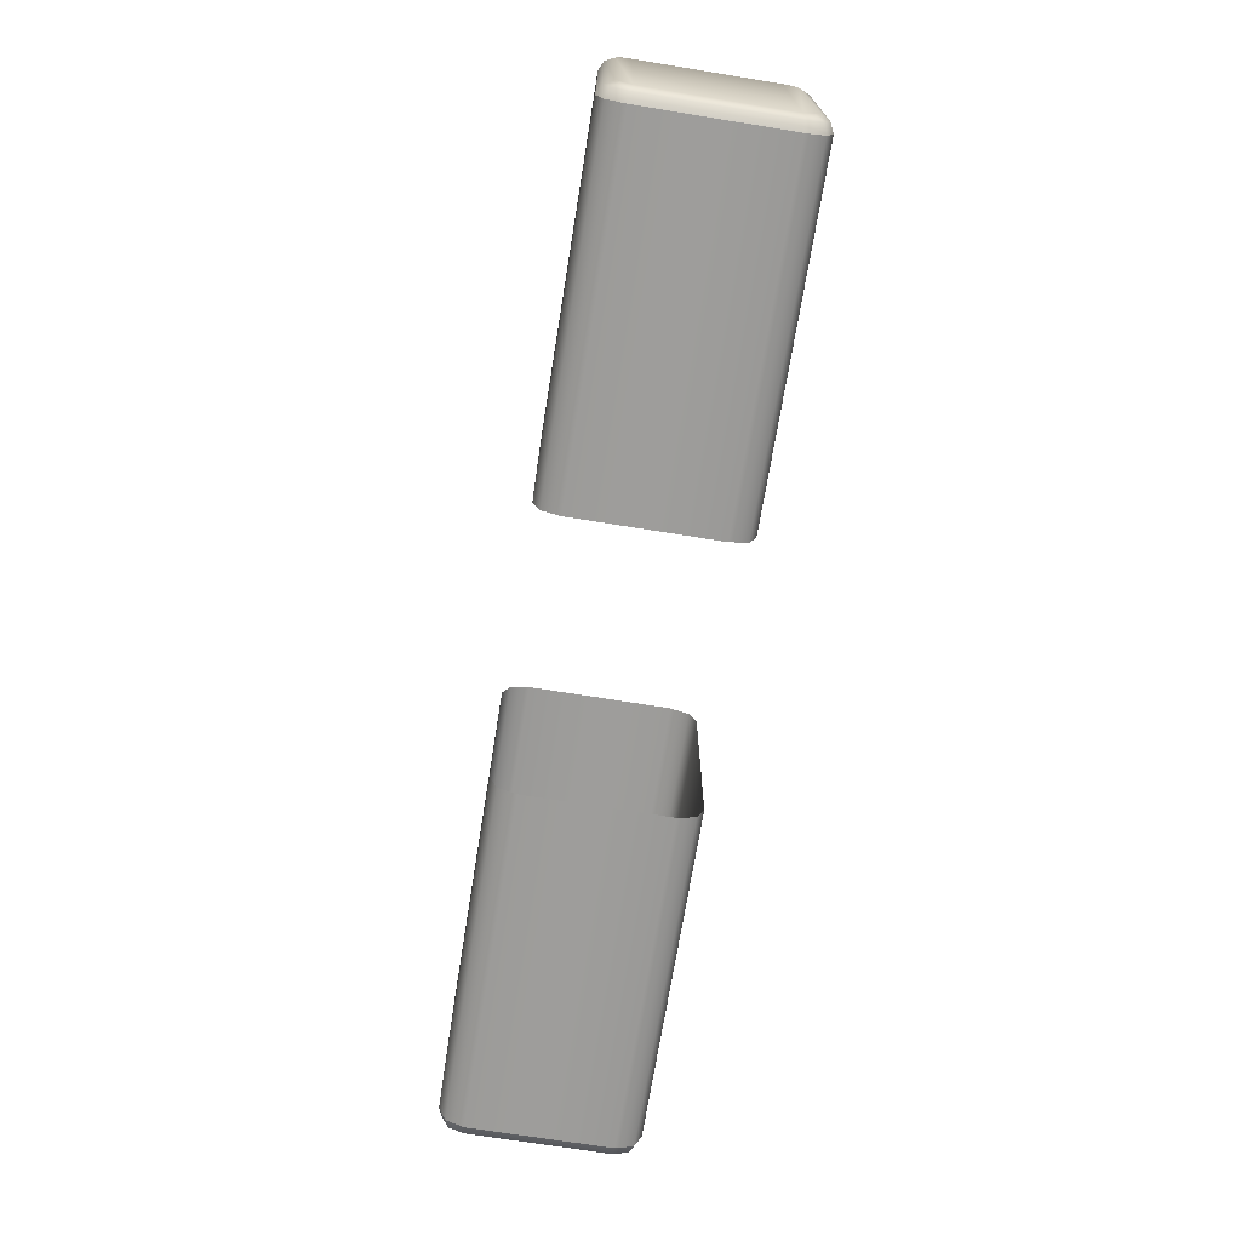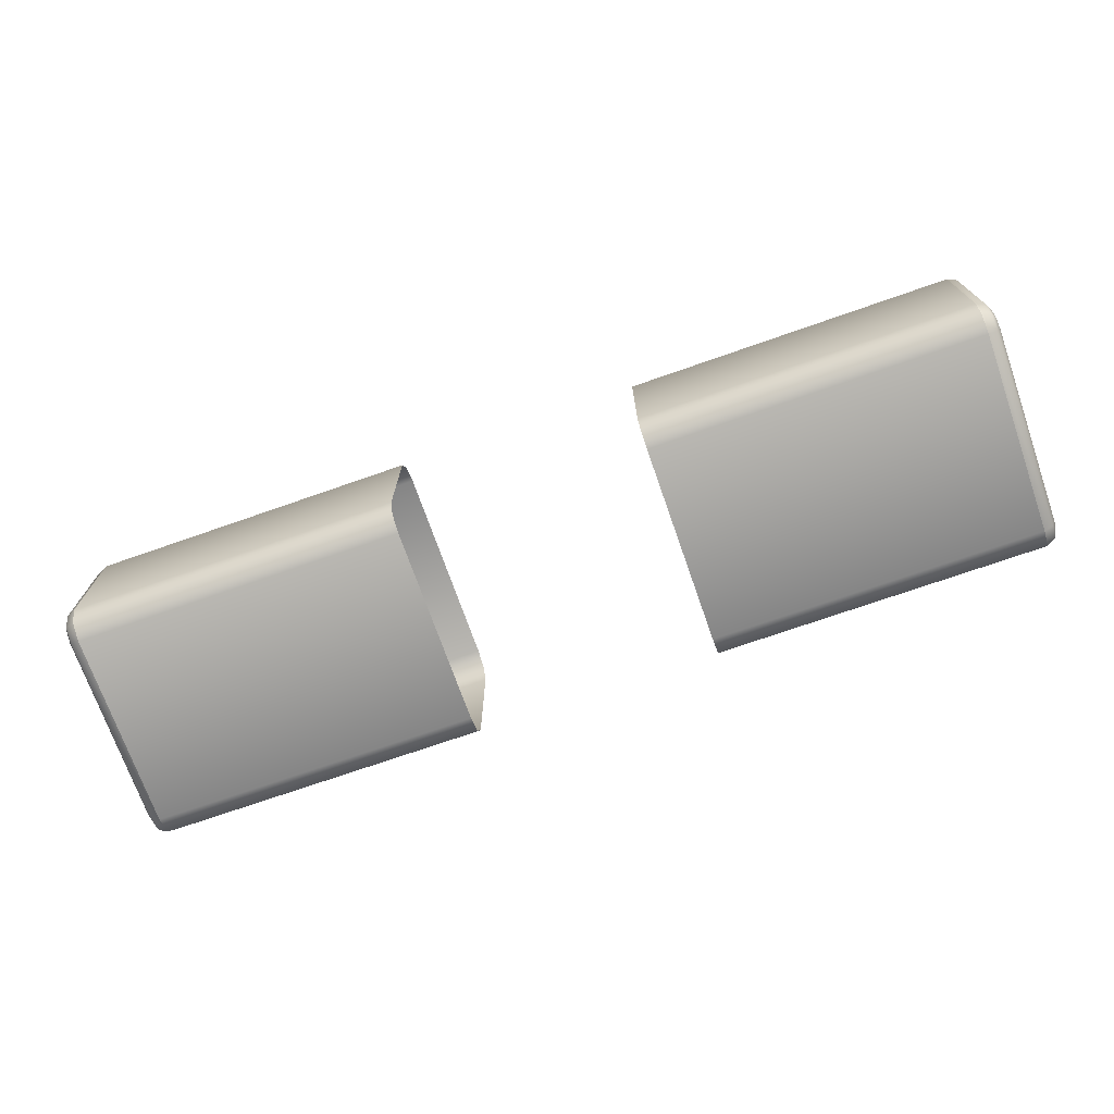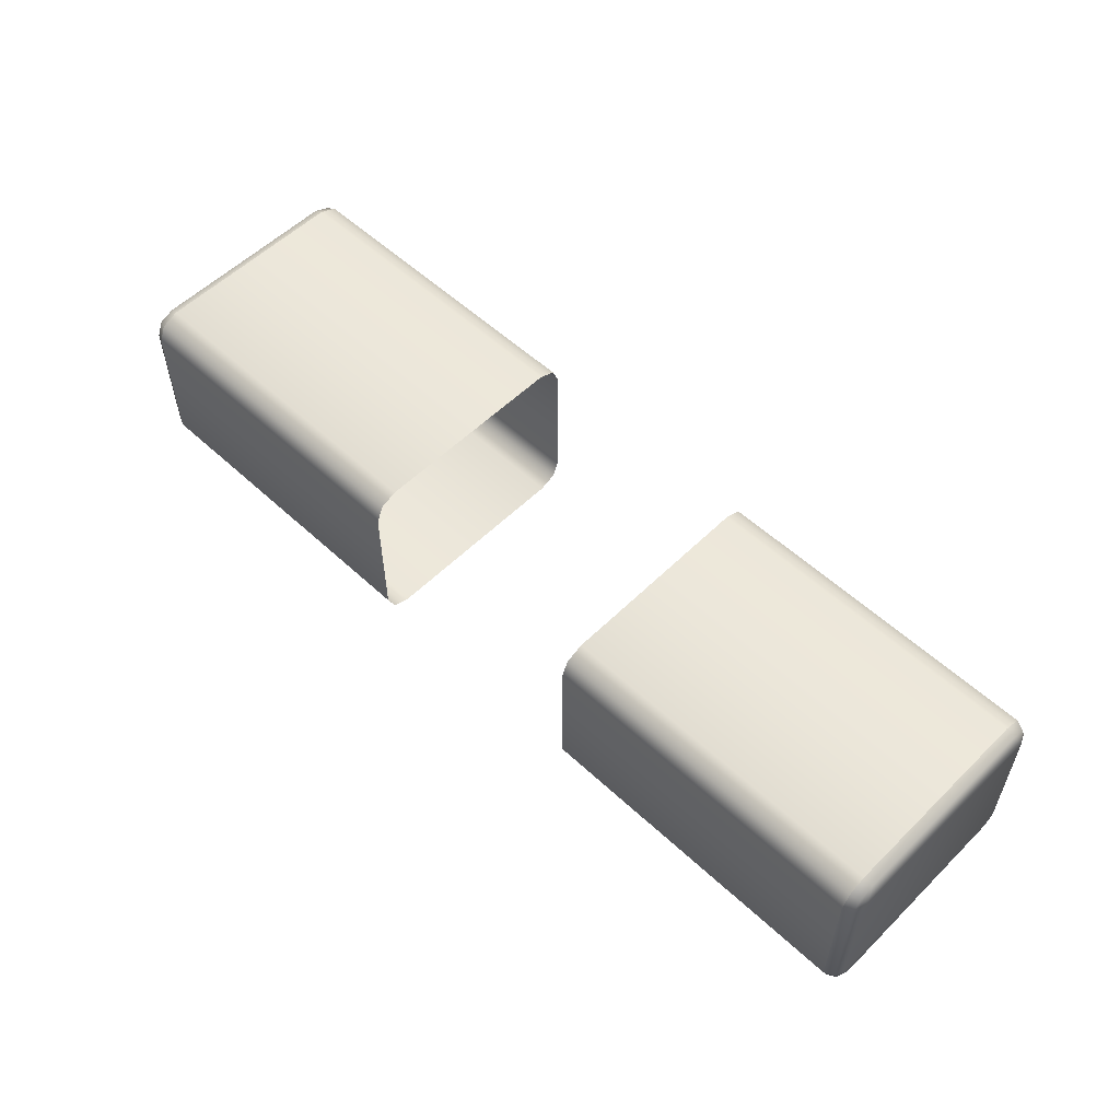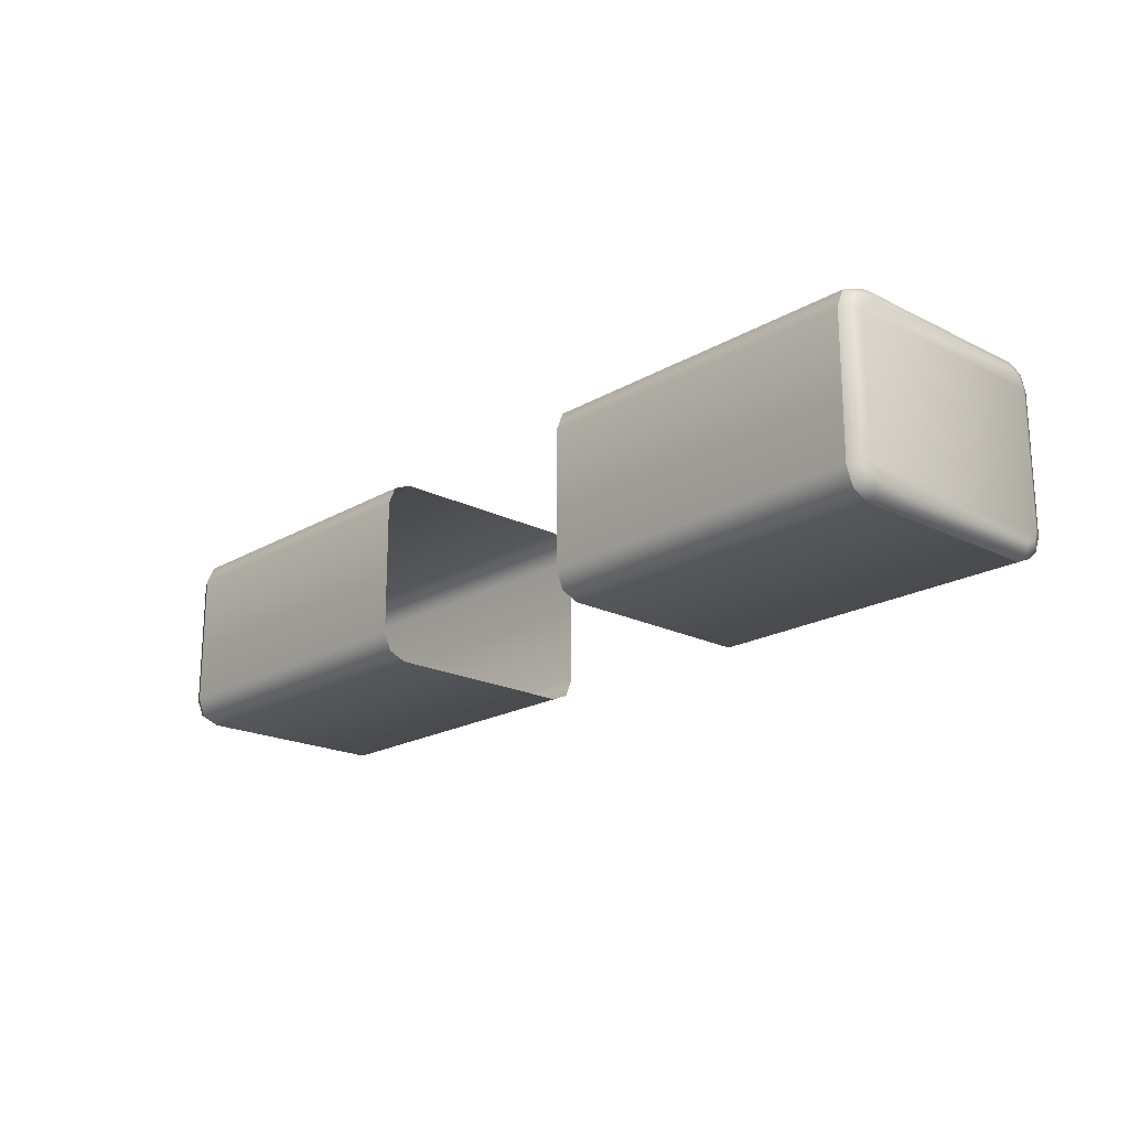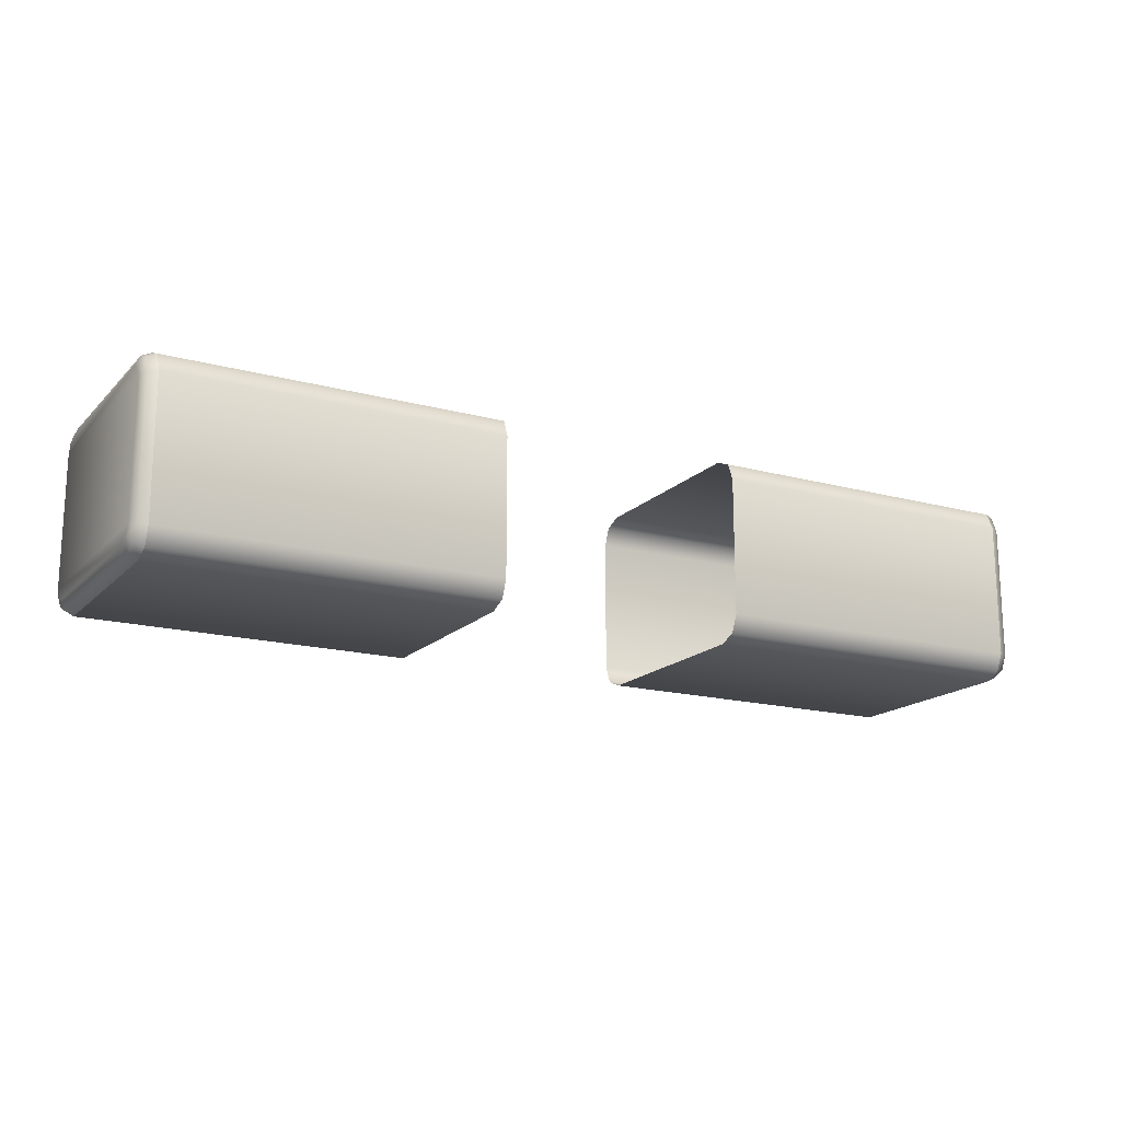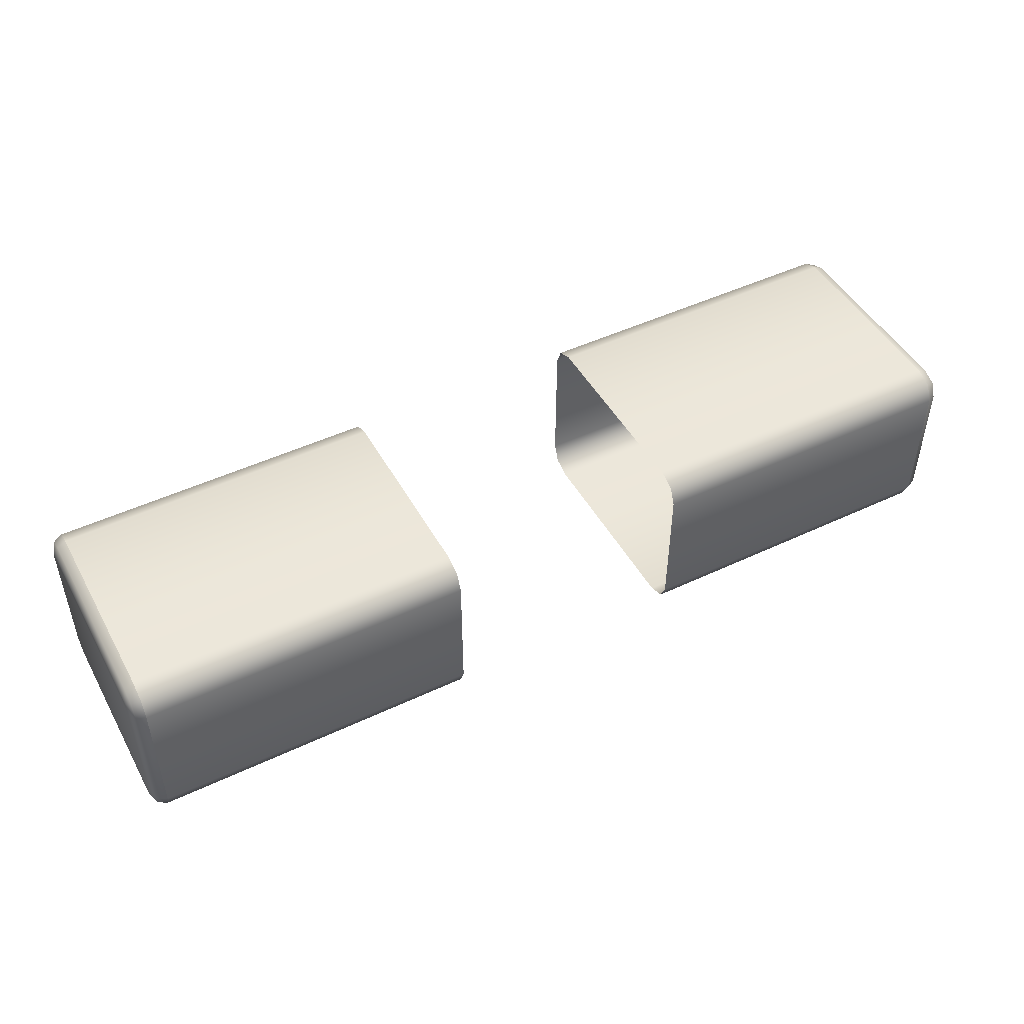
<metadata>
{"format":"obj","ext":"obj","renderer":"f3d","projection":"perspective","resolution":1024,"background":"white","views":[{"elev":-70.5,"azim":80.8,"up":"+Y"},{"elev":-72.2,"azim":-160.7,"up":"+Z"},{"elev":55.5,"azim":-135.8,"up":"+Z"},{"elev":-19.8,"azim":47.1,"up":"+Z"},{"elev":-16.9,"azim":151.3,"up":"+Z"},{"elev":47.6,"azim":-28.0,"up":"+Z"}]}
</metadata>
<code>
g weapon_bt_mp9_selector_LOD0
v 0.02293 0.006098 -0.004983
v 0.02257 0.006265 -0.005017
v 0.02293 0.005848 -0.005586
v 0.02257 0.005976 -0.005715
v 0.0231 0.005571 -0.005309
v 0.0231 0.005736 -0.004911
v 0.02257 0.005279 -0.006004
v 0.02293 0.005245 -0.005836
v 0.0231 0.005173 -0.005474
v 0.02293 -0.002605 -0.005836
v 0.0231 -0.002533 -0.005474
v 0.0231 -0.002931 -0.005309
v 0.02293 -0.003208 -0.005586
v 0.02257 -0.002638 -0.006004
v 0.02257 -0.003336 -0.005715
v 0.02257 -0.003625 -0.005017
v 0.02293 -0.003457 -0.004983
v 0.0231 -0.003095 -0.004911
v 0.02293 -0.003457 0.0003585
v 0.0231 -0.003095 0.0002865
v 0.0231 -0.002931 0.0006843
v 0.02293 -0.003208 0.0009612
v 0.02257 -0.003625 0.0003919
v 0.02257 -0.003336 0.00109
v 0.02257 -0.002638 0.001379
v 0.02293 -0.002605 0.001211
v 0.0231 -0.002533 0.0008491
v 0.02257 0.005279 0.001379
v 0.02293 0.005245 0.001211
v 0.02293 0.005848 0.0009612
v 0.02257 0.005976 0.00109
v 0.0231 0.005571 0.0006843
v 0.0231 0.005173 0.000849
v 0.02257 0.006265 0.0003919
v 0.02293 0.006098 0.0003585
v 0.0231 0.005736 0.0002865
v -0.0003301 0.005976 0.00109
v -0.0134 0.005976 0.00109
v -0.0003301 0.006265 0.0003919
v -0.0134 0.006265 0.0003919
v -0.0134 0.005279 0.001379
v -0.0003301 0.005279 0.001379
v -0.0134 -0.002638 0.001379
v -0.0003301 -0.002638 0.001379
v -0.0134 -0.003336 0.00109
v -0.0003301 -0.003336 0.00109
v -0.0134 -0.003625 0.0003919
v -0.0003301 -0.003625 0.0003919
v -0.0134 -0.003625 -0.005017
v -0.0003301 -0.003625 -0.005017
v -0.0134 -0.003336 -0.005715
v -0.0003301 -0.003336 -0.005715
v -0.0134 -0.002638 -0.006004
v -0.0003301 -0.002638 -0.006004
v -0.0003301 0.006265 -0.005017
v -0.0134 0.006265 -0.005017
v -0.0003301 0.005976 -0.005715
v -0.0134 0.005976 -0.005715
v -0.0003301 0.005279 -0.006004
v -0.0134 0.005279 -0.006004
v -0.0003301 -0.002638 -0.006004
v -0.0134 -0.002638 -0.006004
v -0.01376 0.006098 -0.004983
v -0.0134 0.006265 -0.005017
v -0.01376 0.006098 0.0003585
v -0.0134 0.006265 0.0003919
v -0.01393 0.005736 0.0002865
v -0.01393 0.005736 -0.004911
v -0.01376 0.005848 -0.005586
v -0.0134 0.005976 -0.005715
v -0.01393 0.005571 -0.005309
v -0.0134 0.005279 -0.006004
v -0.01376 0.005245 -0.005836
v -0.01376 -0.002605 -0.005836
v -0.01393 -0.002533 -0.005474
v -0.01393 0.005173 -0.005474
v -0.0134 -0.002638 -0.006004
v -0.01376 -0.003208 -0.005586
v -0.0134 -0.003336 -0.005715
v -0.01393 -0.002931 -0.005309
v -0.01376 0.005848 0.0009612
v -0.0134 0.005976 0.00109
v -0.0134 0.005279 0.001379
v -0.01376 0.005245 0.001211
v -0.0134 -0.002638 0.001379
v -0.01376 -0.002605 0.001211
v -0.01393 0.005173 0.000849
v -0.01393 -0.002533 0.0008491
v -0.01393 0.005571 0.0006843
v -0.01376 -0.003208 0.0009612
v -0.0134 -0.003336 0.00109
v -0.0134 -0.003625 0.0003919
v -0.01376 -0.003457 0.0003585
v -0.01376 -0.003457 -0.004983
v -0.0134 -0.003625 -0.005017
v -0.01393 -0.003095 0.0002865
v -0.01393 -0.003095 -0.004911
v -0.01393 -0.002931 0.0006843
v 0.02257 -0.002638 0.001379
v 0.009502 -0.002638 0.001379
v 0.02257 0.005279 0.001379
v 0.009502 0.005279 0.001379
v 0.02257 0.005976 0.00109
v 0.009502 0.005976 0.00109
v 0.02257 0.006265 0.0003919
v 0.009502 0.006265 0.0003919
v 0.02257 0.006265 -0.005017
v 0.009502 0.006265 -0.005017
v 0.02257 0.005976 -0.005715
v 0.009502 0.005976 -0.005715
v 0.02257 0.005279 -0.006004
v 0.009502 0.005279 -0.006004
v 0.02257 -0.002638 -0.006004
v 0.009502 -0.002638 -0.006004
v 0.009502 -0.003336 0.00109
v 0.02257 -0.003336 0.00109
v 0.009502 -0.003625 0.0003919
v 0.02257 -0.003625 0.0003919
v 0.009502 -0.003625 -0.005017
v 0.02257 -0.003625 -0.005017
v 0.009502 -0.003336 -0.005715
v 0.02257 -0.003336 -0.005715
v 0.009502 -0.002638 -0.006004
v 0.02257 -0.002638 -0.006004
g weapon_bt_mp9_selector_LOD0_0
f 3 2 1
f 3 4 2
f 5 3 1
f 5 1 6
f 3 7 4
f 3 8 7
f 5 8 3
f 5 9 8
f 6 9 5
f 9 10 8
f 9 11 10
f 12 10 11
f 12 13 10
f 13 14 10
f 8 14 7
f 8 10 14
f 13 15 14
f 13 16 15
f 13 17 16
f 12 17 13
f 12 18 17
f 11 18 12
f 18 9 6
f 18 11 9
f 18 19 17
f 18 20 19
f 20 18 6
f 21 19 20
f 21 22 19
f 22 23 19
f 17 23 16
f 17 19 23
f 22 24 23
f 22 25 24
f 22 26 25
f 21 26 22
f 21 27 26
f 20 27 21
f 28 25 26
f 28 26 29
f 29 26 27
f 30 28 29
f 30 31 28
f 32 30 29
f 32 29 33
f 29 27 33
f 20 33 27
f 30 34 31
f 30 35 34
f 32 35 30
f 32 36 35
f 33 36 32
f 2 34 35
f 2 35 1
f 1 35 36
f 1 36 6
f 20 36 33
f 20 6 36
f 39 38 37
f 39 40 38
f 37 38 41
f 37 41 42
f 42 41 43
f 42 43 44
f 44 43 45
f 44 45 46
f 46 45 47
f 46 47 48
f 48 47 49
f 48 49 50
f 50 49 51
f 50 51 52
f 52 51 53
f 52 53 54
f 55 40 39
f 55 56 40
f 57 56 55
f 57 58 56
f 59 58 57
f 59 60 58
f 61 60 59
f 61 62 60
f 65 64 63
f 65 66 64
f 67 65 63
f 67 63 68
f 64 69 63
f 64 70 69
f 63 71 68
f 63 69 71
f 69 70 72
f 69 72 73
f 71 69 73
f 74 73 72
f 75 73 74
f 75 76 73
f 71 73 76
f 76 68 71
f 68 76 75
f 74 72 77
f 77 78 74
f 77 79 78
f 74 80 75
f 74 78 80
f 81 66 65
f 81 82 66
f 83 82 81
f 83 81 84
f 85 83 84
f 85 84 86
f 86 84 87
f 86 87 88
f 84 89 87
f 84 81 89
f 89 81 65
f 89 65 67
f 88 87 67
f 67 87 89
f 90 85 86
f 90 91 85
f 92 91 90
f 92 90 93
f 92 93 94
f 92 94 95
f 96 94 93
f 88 67 96
f 96 97 94
f 67 97 96
f 93 98 96
f 93 90 98
f 98 86 88
f 98 90 86
f 88 96 98
f 78 95 94
f 78 79 95
f 80 94 97
f 80 78 94
f 97 75 80
f 68 75 97
f 67 68 97
f 101 100 99
f 101 102 100
f 103 102 101
f 103 104 102
f 105 104 103
f 105 106 104
f 107 106 105
f 107 108 106
f 109 108 107
f 109 110 108
f 111 110 109
f 111 112 110
f 113 112 111
f 113 114 112
f 99 100 115
f 99 115 116
f 116 115 117
f 116 117 118
f 118 117 119
f 118 119 120
f 120 119 121
f 120 121 122
f 122 121 123
f 122 123 124

</code>
